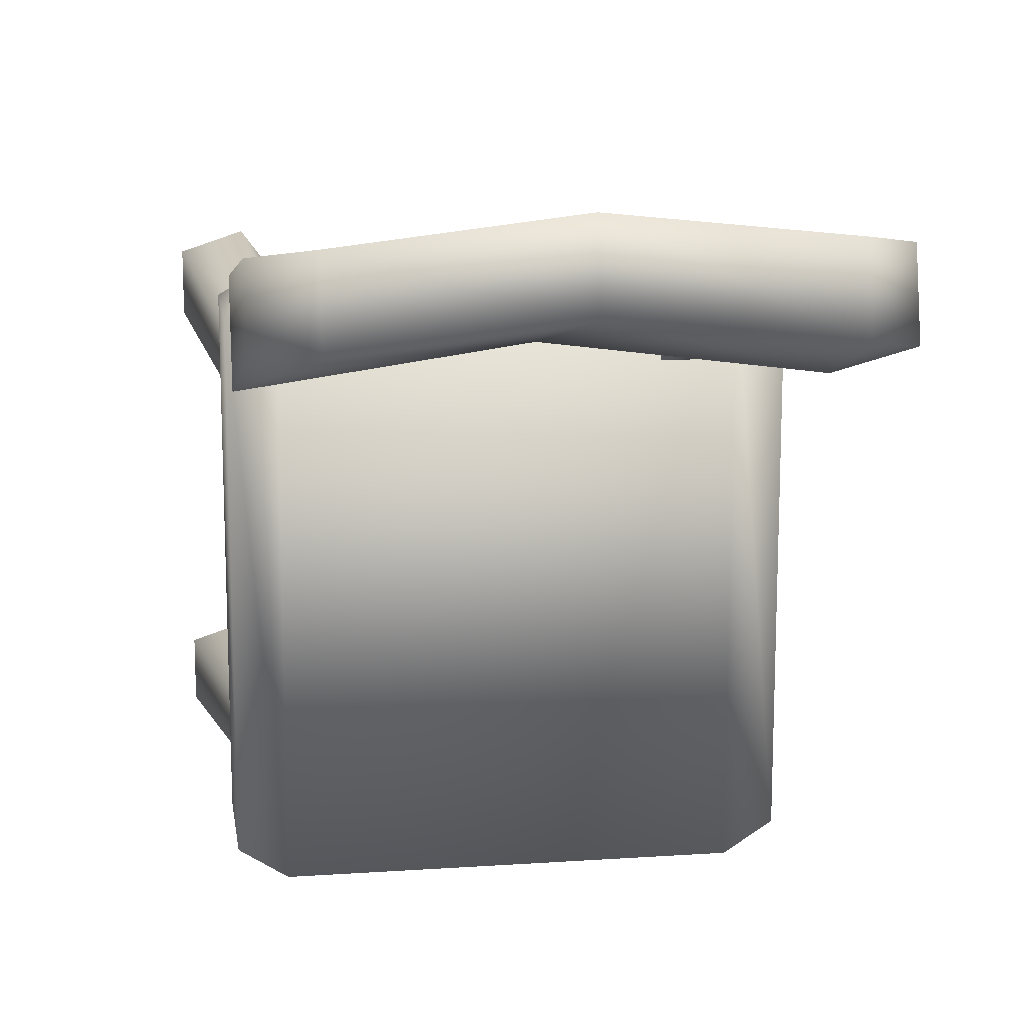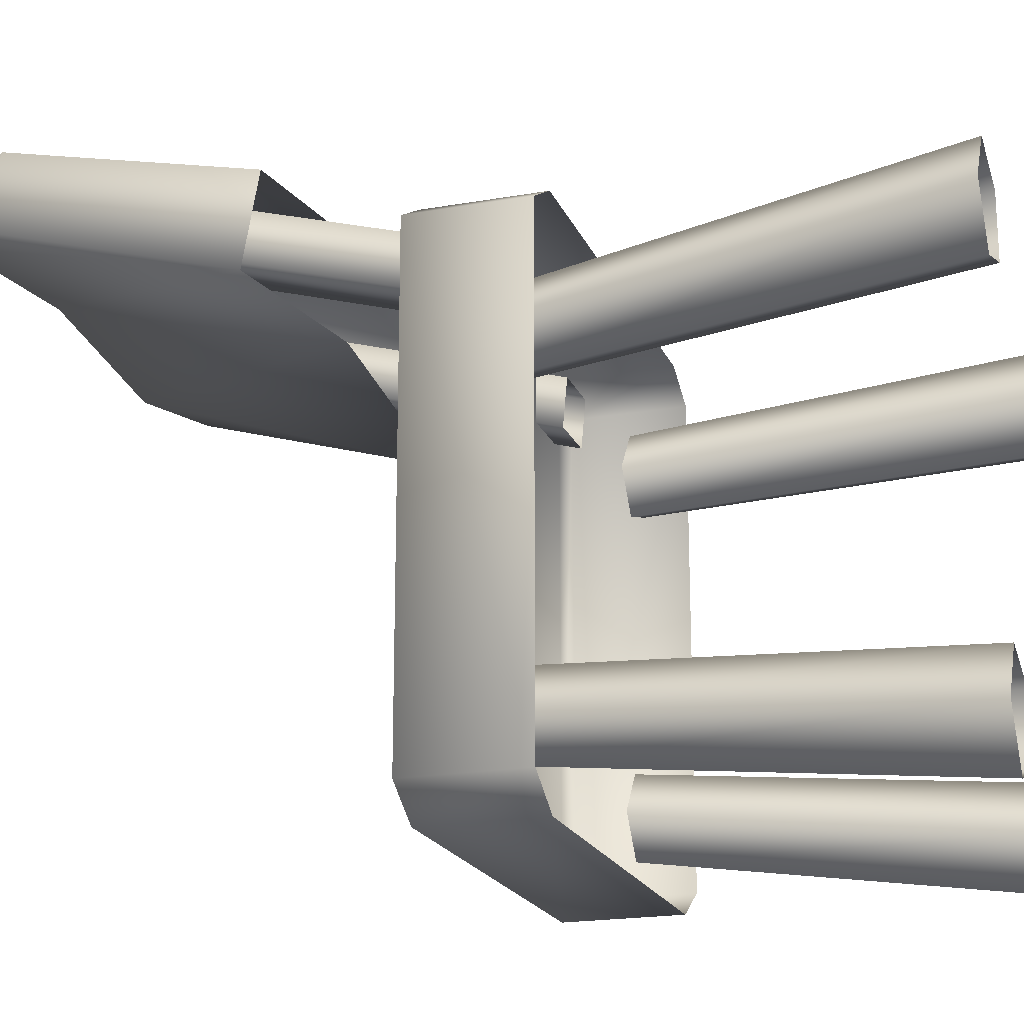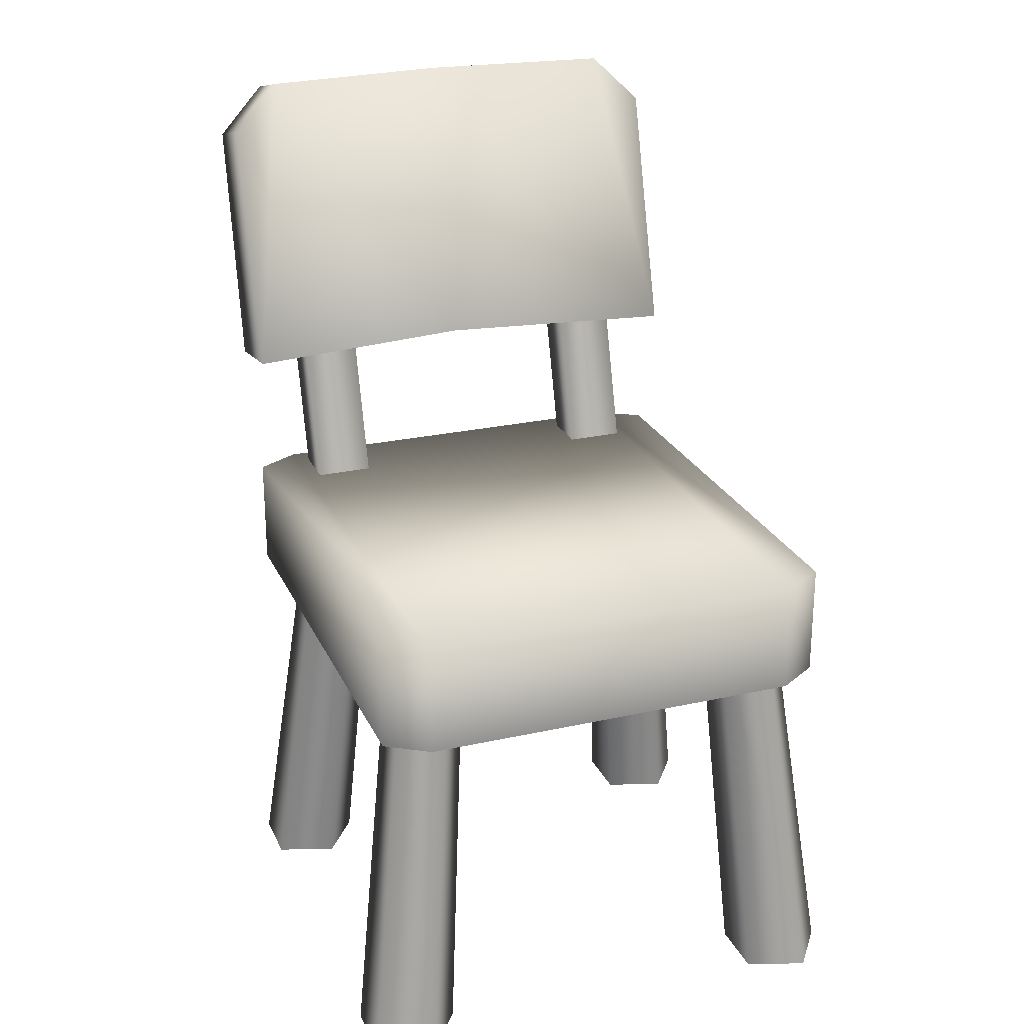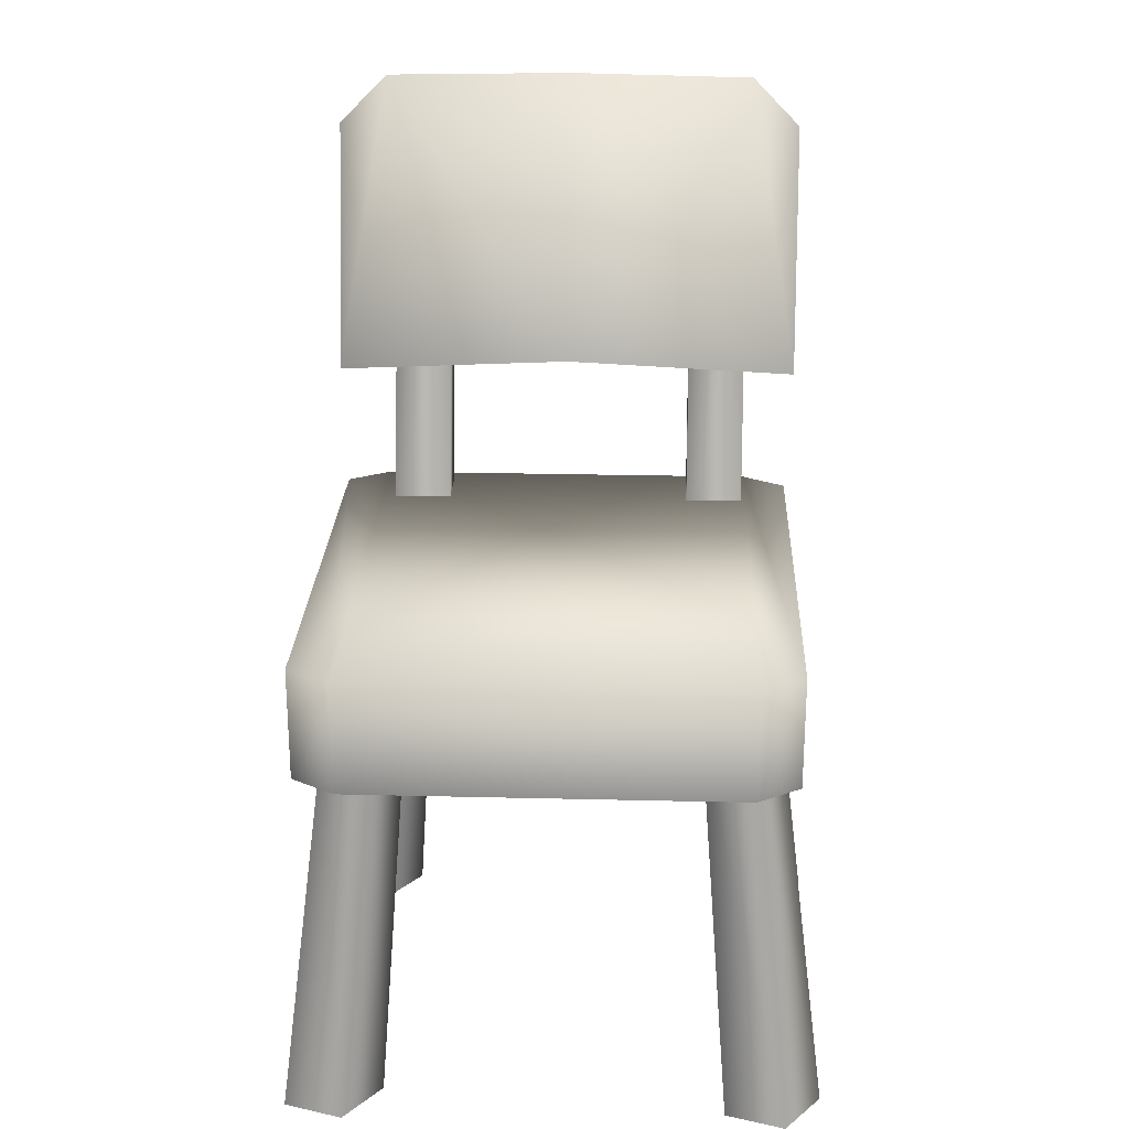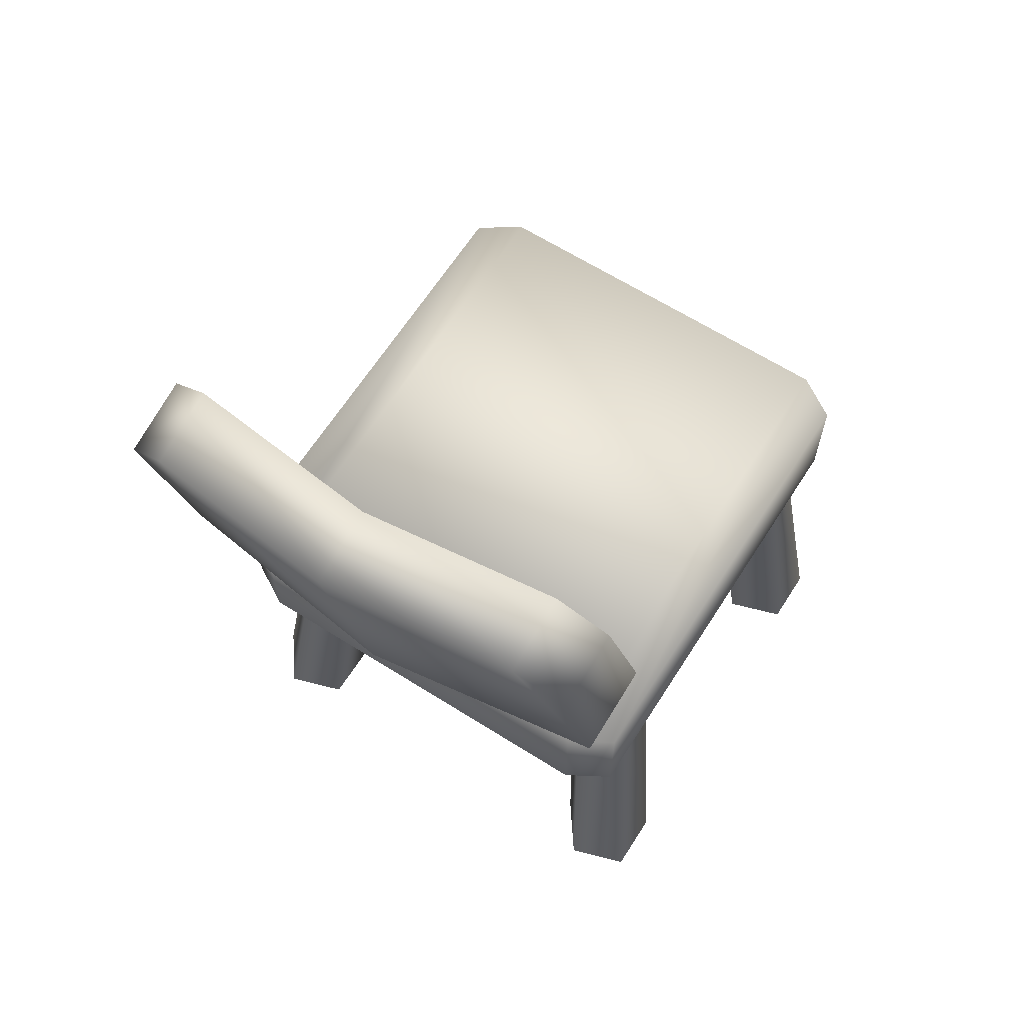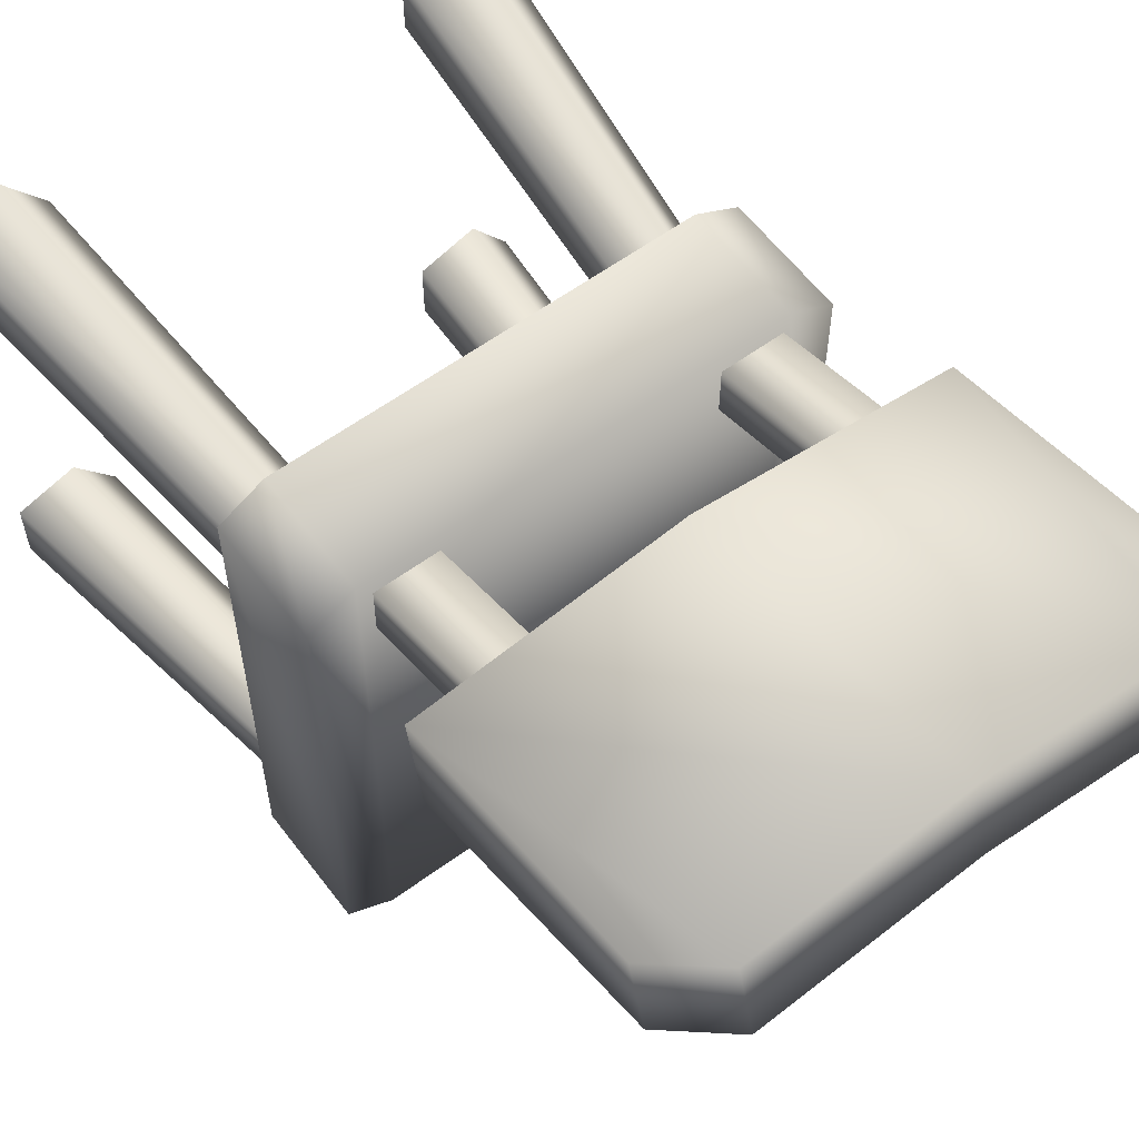
<metadata>
{"format":"obj","ext":"obj","renderer":"f3d","projection":"perspective","resolution":1024,"background":"white","views":[{"elev":15.0,"azim":171.7,"up":"+Z"},{"elev":-19.7,"azim":-71.8,"up":"+Z"},{"elev":24.4,"azim":159.9,"up":"+Y"},{"elev":23.8,"azim":-177.7,"up":"+Y"},{"elev":64.3,"azim":32.5,"up":"+Y"},{"elev":59.5,"azim":143.1,"up":"+Z"}]}
</metadata>
<code>
g febg_tropical_003_chair_02
v -0.3593 0.5545 0.2779
v -0.2929 0.7304 0.3162
v -0.2929 0.5545 0.3162
v -0.3593 0.7304 0.2779
v -0.3593 0.5545 -0.4504
v -0.3593 0.7304 -0.4504
v -0.2929 0.5545 -0.4936
v -0.2929 0.7304 -0.4936
v -0.2929 0.5545 0.3162
v 0.3113 0.7304 0.3162
v 0.3113 0.5545 0.3162
v -0.2929 0.7304 0.3162
v -0.2929 0.7304 -0.4936
v -0.3593 0.7304 -0.4504
v -0.3593 0.7304 0.2779
v 0.3113 0.7304 -0.4936
v -0.2929 0.5545 -0.4936
v 0.3113 0.5545 -0.4936
v 0.3777 0.7304 0.2779
v 0.3777 0.7304 -0.4504
v 0.3777 0.5545 0.2779
v 0.3113 0.5545 0.3162
v 0.3113 0.7304 0.3162
v 0.3777 0.5545 -0.4504
v 0.3113 0.7304 -0.4936
v 0.3113 0.5545 -0.4936
v 0.3191 0 -0.352
v 0.2187 0.6093 -0.3659
v 0.2634 0.6093 -0.3042
v 0.263 0 -0.4293
v 0.2634 0.6093 -0.4275
v 0.3191 0 -0.5066
v 0.3358 0.6093 -0.4039
v 0.41 0 -0.4771
v 0.3358 0.6093 -0.3278
v 0.41 0 -0.3816
v 0.2634 0.6093 -0.3042
v 0.3191 0 -0.352
v 0.3191 0 0.274
v 0.2187 0.6093 0.1333
v 0.2634 0.6093 0.1949
v 0.263 0 0.1968
v 0.2634 0.6093 0.07169
v 0.3191 0 0.1195
v 0.41 0 0.2445
v 0.3191 0 0.274
v 0.2634 0.6093 0.1949
v 0.3358 0.6093 0.1714
v 0.41 0 0.149
v 0.3358 0.6093 0.09523
v 0.3191 0 0.1195
v 0.2634 0.6093 0.07169
v -0.3538 0 -0.352
v -0.3327 0.6093 -0.3659
v -0.2879 0.6093 -0.3042
v -0.41 0 -0.4293
v -0.2879 0.6093 -0.4275
v -0.3538 0 -0.5066
v -0.2155 0.6093 -0.4039
v -0.263 0 -0.4771
v -0.2155 0.6093 -0.3278
v -0.263 0 -0.3816
v -0.2879 0.6093 -0.3042
v -0.3538 0 -0.352
v -0.3538 0 0.274
v -0.3327 0.6093 0.1333
v -0.2879 0.6093 0.1949
v -0.41 0 0.1968
v -0.2879 0.6093 0.07169
v -0.3538 0 0.1195
v -0.263 0 0.2445
v -0.3538 0 0.274
v -0.2879 0.6093 0.1949
v -0.2155 0.6093 0.1714
v -0.263 0 0.149
v -0.2155 0.6093 0.09523
v -0.3538 0 0.1195
v -0.2879 0.6093 0.07169
v 0.2902 0.6901 0.1954
v 0.1994 1.043 0.2992
v 0.1994 0.6901 0.1954
v 0.2902 1.043 0.2992
v 0.2902 1.036 0.3746
v 0.2902 0.6832 0.2708
v 0.1994 1.043 0.2992
v 0.1994 1.036 0.3746
v 0.1994 0.6832 0.2708
v 0.1994 0.6901 0.1954
v 0.2902 1.036 0.3746
v 0.2902 0.6832 0.2708
v 0.1994 0.6832 0.2708
v 0.1994 1.036 0.3746
v -0.1946 0.6901 0.1954
v -0.2854 1.043 0.2992
v -0.2854 0.6901 0.1954
v -0.1946 1.043 0.2992
v -0.1946 1.036 0.3746
v -0.1946 0.6832 0.2708
v -0.2854 1.043 0.2992
v -0.2854 1.036 0.3746
v -0.2854 0.6832 0.2708
v -0.2854 0.6901 0.1954
v -0.1946 1.036 0.3746
v -0.1946 0.6832 0.2708
v -0.2854 0.6832 0.2708
v -0.2854 1.036 0.3746
v 0.3783 1.299 0.4541
v 0.3783 0.9215 0.3688
v 0.3025 1.373 0.4739
v 0.006254 1.372 0.5066
v 0.006254 0.9215 0.4196
v -0.29 1.373 0.4739
v -0.3658 0.9215 0.3688
v -0.3658 1.299 0.4541
v 0.3783 0.9215 0.3688
v 0.3783 1.299 0.4541
v 0.3783 1.328 0.3422
v 0.3783 0.9452 0.2304
v 0.3025 1.373 0.4739
v 0.3025 1.402 0.3621
v 0.006254 0.9452 0.2812
v 0.006254 1.401 0.3948
v 0.006254 1.372 0.5066
v -0.3658 0.9452 0.2304
v -0.29 1.402 0.3621
v -0.29 1.373 0.4739
v -0.3658 1.299 0.4541
v -0.3658 1.328 0.3422
v -0.3658 0.9215 0.3688
g febg_tropical_003_chair_02_0
f 3 2 1
f 2 4 1
f 1 4 5
f 4 6 5
f 5 6 7
f 6 8 7
f 11 10 9
f 10 12 9
f 13 12 10
f 12 13 14
f 15 12 14
f 16 13 10
f 13 16 17
f 16 18 17
f 16 10 19
f 20 16 19
f 20 19 21
f 21 19 22
f 19 23 22
f 24 20 21
f 25 20 24
f 26 25 24
f 29 28 27
f 28 30 27
f 28 31 30
f 31 32 30
f 31 33 32
f 33 34 32
f 33 35 34
f 35 36 34
f 35 37 36
f 37 38 36
f 41 40 39
f 40 42 39
f 40 43 42
f 43 44 42
f 47 46 45
f 48 47 45
f 48 45 49
f 50 48 49
f 50 49 51
f 52 50 51
f 55 54 53
f 54 56 53
f 54 57 56
f 57 58 56
f 57 59 58
f 59 60 58
f 59 61 60
f 61 62 60
f 61 63 62
f 63 64 62
f 67 66 65
f 66 68 65
f 66 69 68
f 69 70 68
f 73 72 71
f 74 73 71
f 74 71 75
f 76 74 75
f 76 75 77
f 78 76 77
f 81 80 79
f 80 82 79
f 82 83 79
f 83 84 79
f 87 86 85
f 88 87 85
f 91 90 89
f 92 91 89
f 95 94 93
f 94 96 93
f 96 97 93
f 97 98 93
f 101 100 99
f 102 101 99
f 105 104 103
f 106 105 103
f 109 108 107
f 108 109 110
f 111 108 110
f 111 110 112
f 113 111 112
f 114 113 112
f 117 116 115
f 118 117 115
f 116 117 119
f 117 118 120
f 117 120 119
f 118 121 120
f 119 120 122
f 121 122 120
f 123 119 122
f 122 121 124
f 123 122 125
f 125 122 124
f 126 123 125
f 127 126 125
f 128 125 124
f 128 127 125
f 128 124 129
f 127 128 129

</code>
